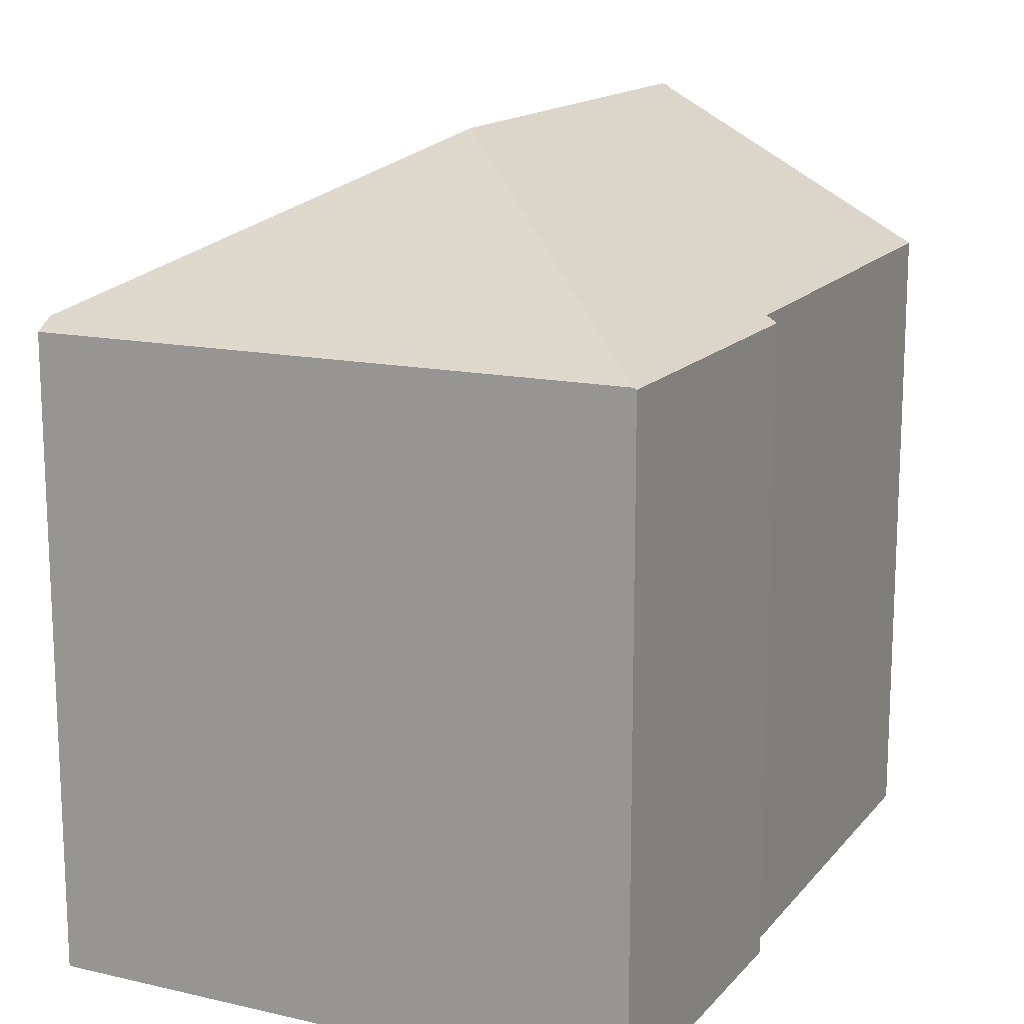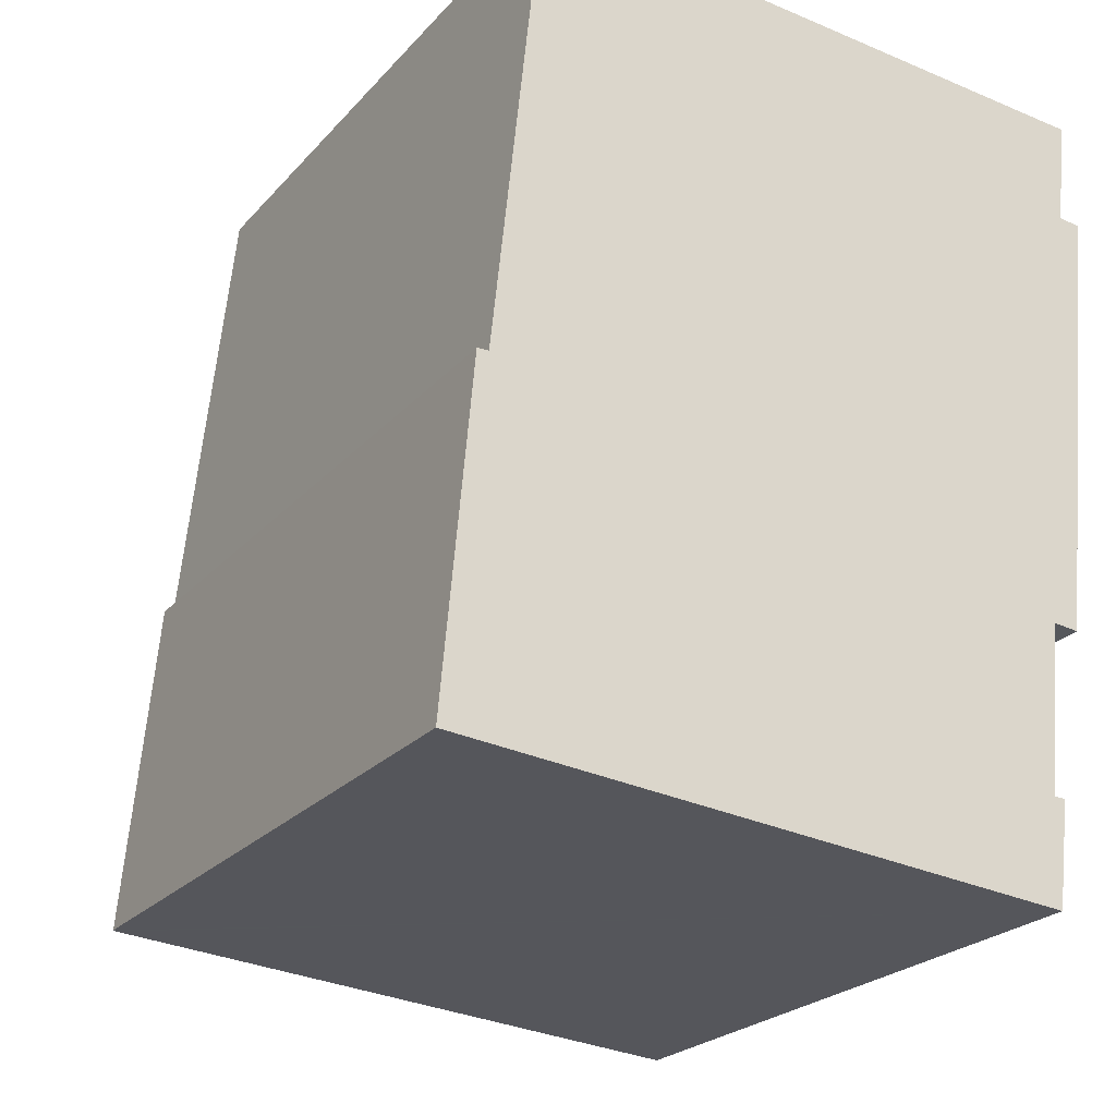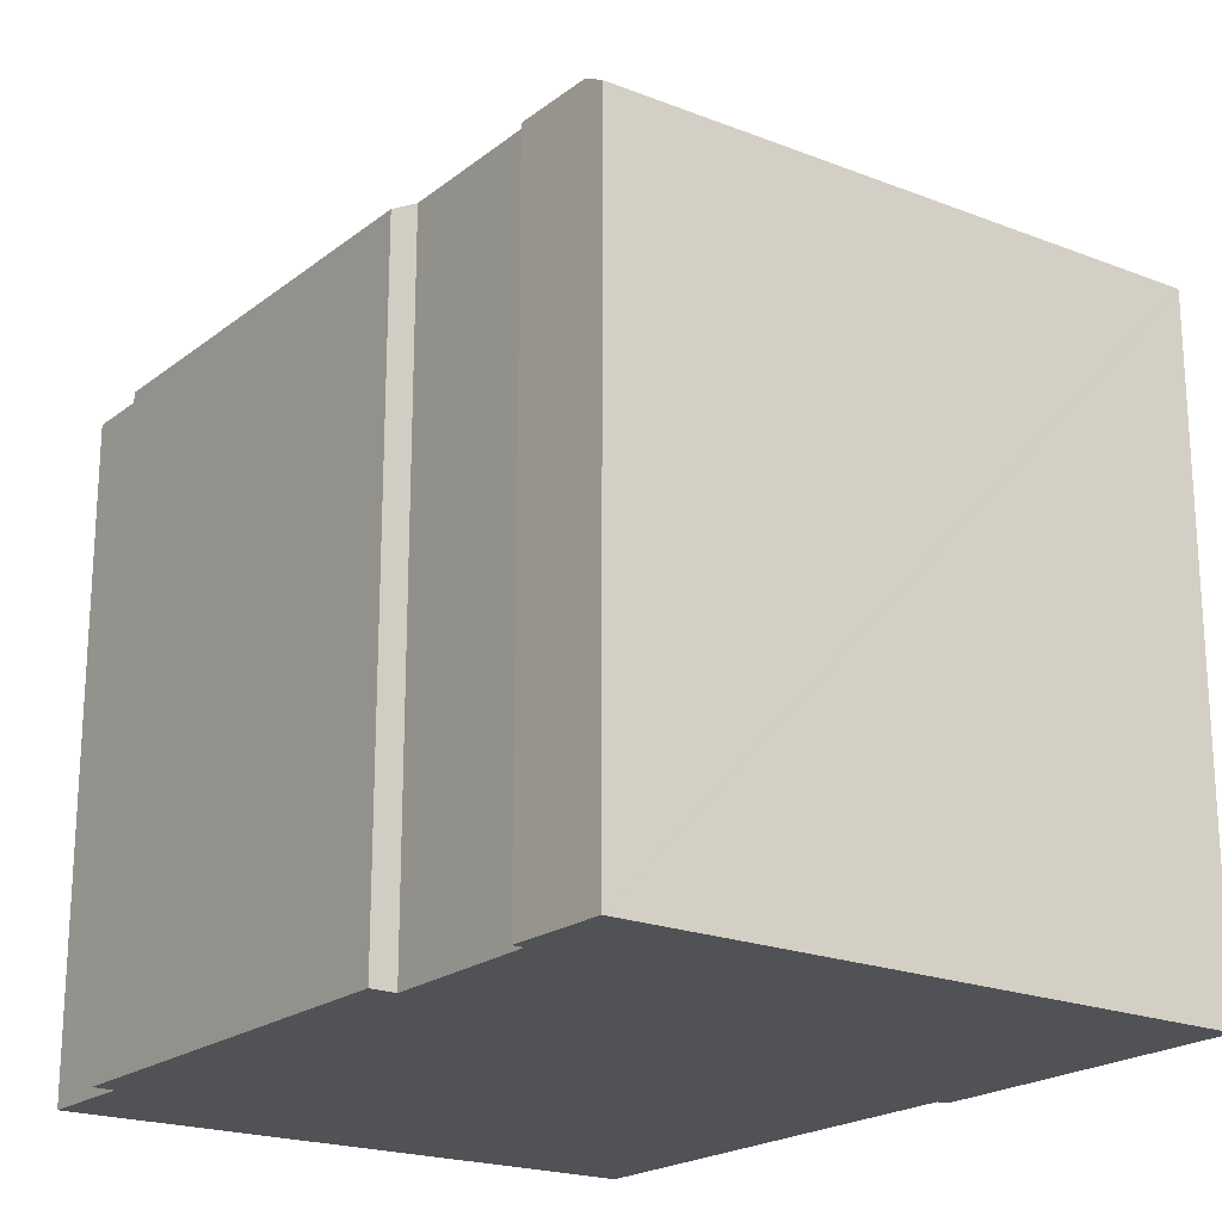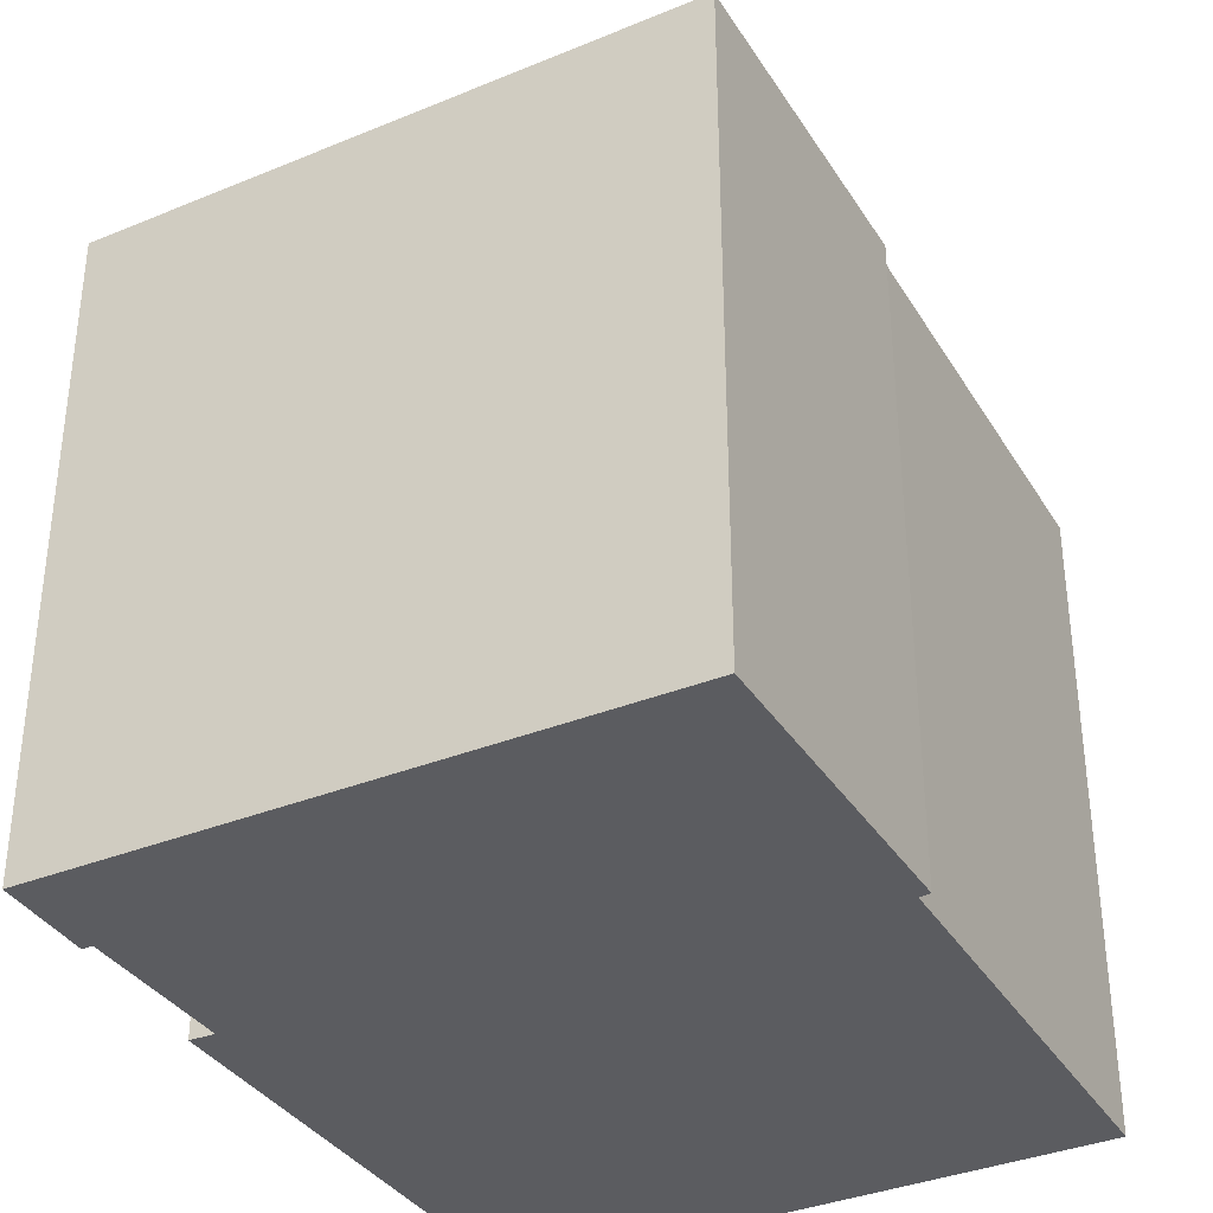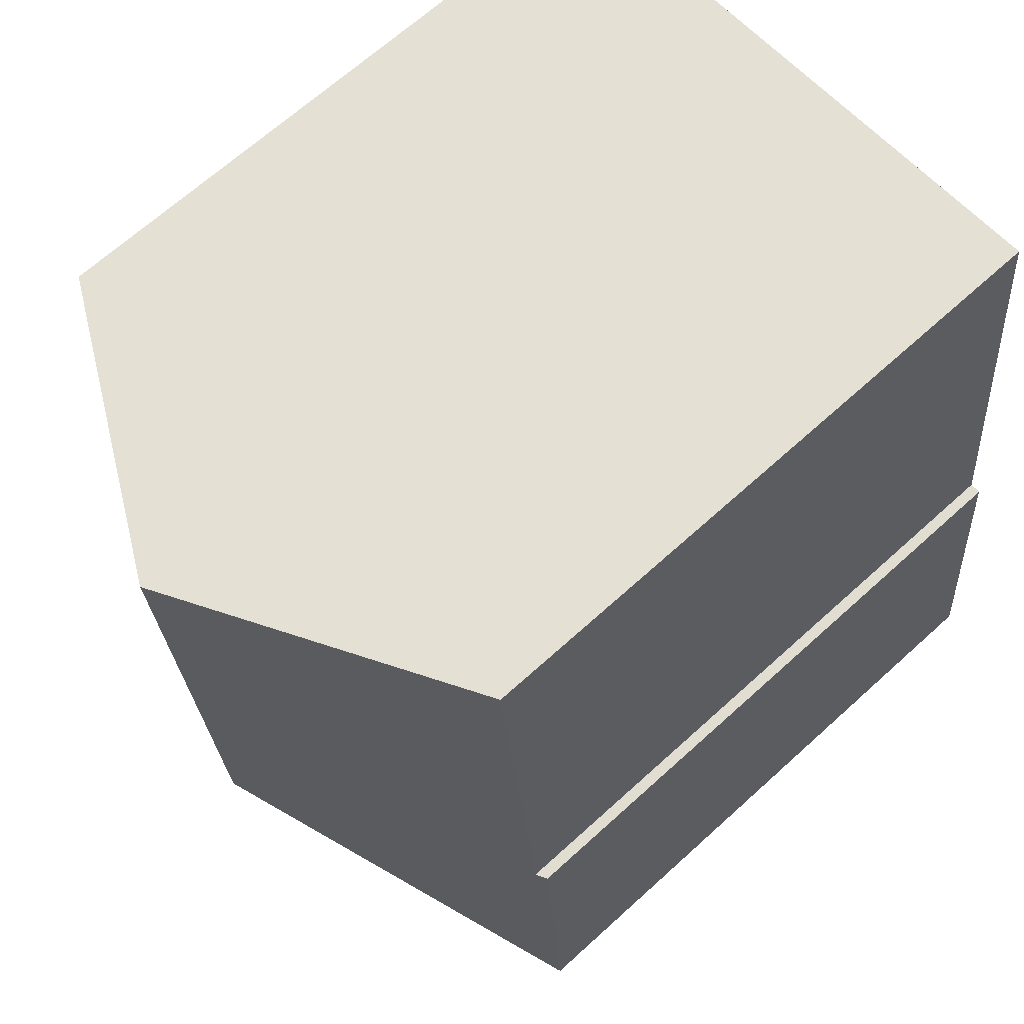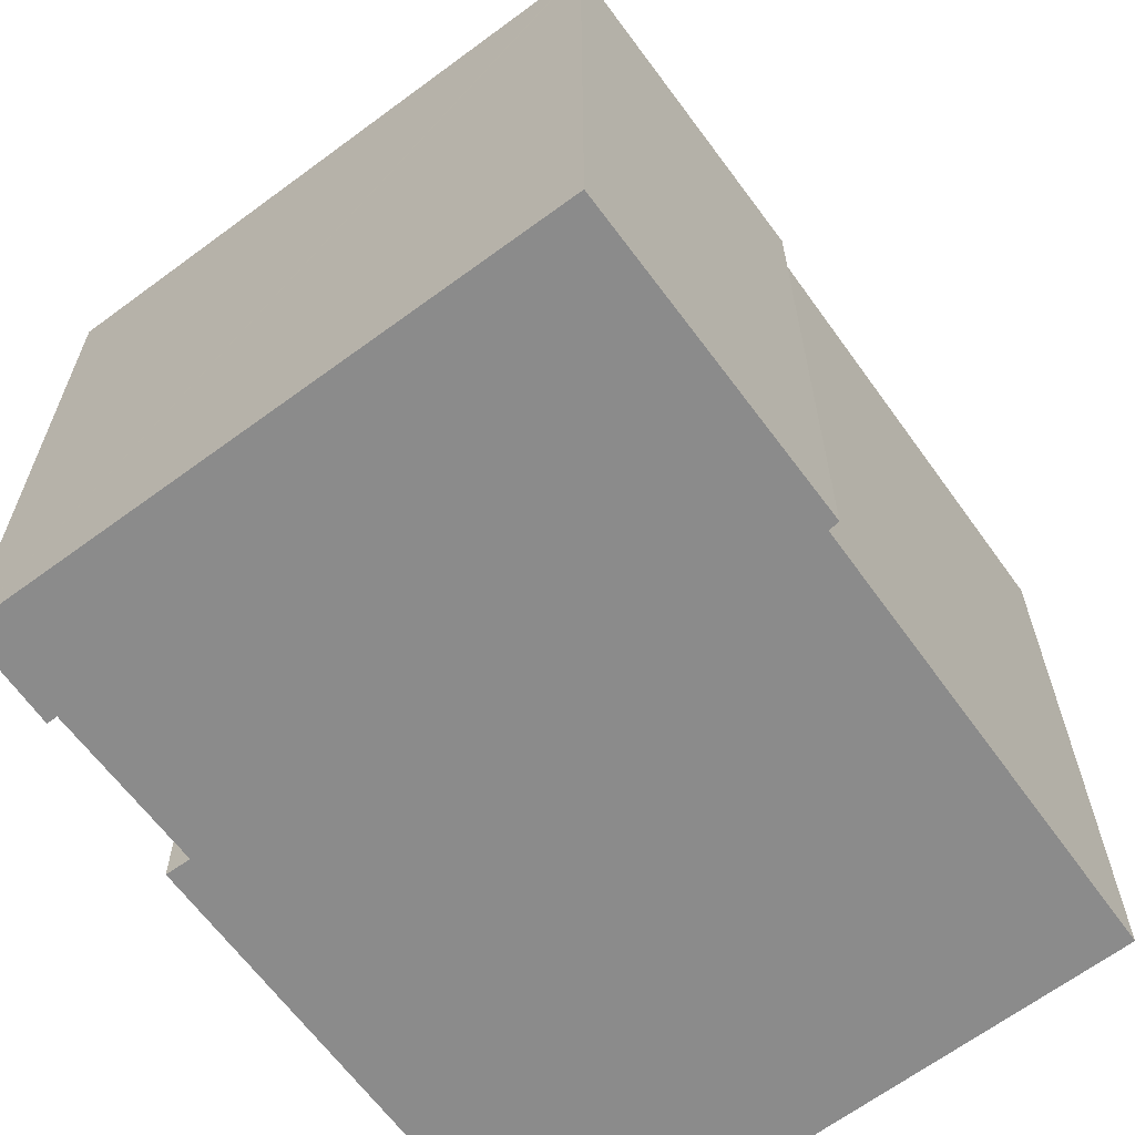
<metadata>
{"format":"obj","ext":"obj","renderer":"f3d","projection":"perspective","resolution":1024,"background":"white","views":[{"elev":15.2,"azim":-148.7,"up":"+Y"},{"elev":-23.7,"azim":-30.5,"up":"+Z"},{"elev":-20.8,"azim":149.4,"up":"+Y"},{"elev":-35.2,"azim":-146.6,"up":"+Y"},{"elev":67.2,"azim":-132.3,"up":"+Z"},{"elev":-63.9,"azim":-138.3,"up":"+Y"}]}
</metadata>
<code>
v  13.95 15.03 -0.75
v  13.93 15.14 1.129
v  14.18 15 1.11
v  7.831 18.69 6.525
v  14.29 15.15 4.93
v  15.91 14.81 14.83
v  14.88 14.83 4.863
v  15.42 15.08 14.88
v  8.96 18.69 17.76
v  15.68 15.07 17.28
v  13.89 14.76 -1.236
v  0.743 14.88 -0.066
v  0.065 14.89 -0.006
v  0.7 14.82 7.621
v  0 14.85 9.094e-16
v  0.961 14.96 7.633
v  2.093 14.99 18.25
v  2.518 15.22 18.22
v  14.18 -6.797e-17 1.11
v  13.89 7.568e-17 -1.236
v  13.95 4.592e-17 -0.75
v  15.42 -9.114e-16 14.88
v  15.68 -1.058e-15 17.28
v  14.88 -2.978e-16 4.863
v  15.91 -9.083e-16 14.83
v  14.29 -3.019e-16 4.93
v  13.93 -6.913e-17 1.129
v  0 0 0
v  0.065 3.674e-19 -0.006
v  0.743 4.041e-18 -0.066
v  0.7 -4.667e-16 7.621
v  2.093 -1.118e-15 18.25
v  0.961 -4.674e-16 7.633
v  2.518 -1.116e-15 18.22
v  8.96 -1.088e-15 17.76
g defaultobject
f 1 2 3
f 2 1 4
f 2 4 5
f 5 6 7
f 6 5 4
f 6 4 8
f 8 4 9
f 8 9 10
f 11 4 1
f 4 11 12
f 4 12 13
f 14 13 15
f 13 14 4
f 4 14 16
f 4 16 9
f 9 16 17
f 9 17 18
f 19 1 3
f 1 19 11
f 11 19 20
f 20 19 21
f 10 22 8
f 22 10 23
f 6 24 7
f 24 6 25
f 26 2 5
f 2 26 27
f 20 12 11
f 12 20 13
f 13 20 15
f 15 20 28
f 28 20 29
f 29 20 30
f 7 26 5
f 26 7 24
f 28 14 15
f 14 28 31
f 16 32 17
f 32 16 33
f 14 33 16
f 33 14 31
f 18 10 9
f 10 18 17
f 10 17 32
f 10 32 23
f 23 32 34
f 23 34 35
f 22 6 8
f 6 22 25
f 27 3 2
f 3 27 19
f 35 22 23
f 22 24 25
f 24 22 35
f 24 35 34
f 24 34 26
f 26 34 27
f 27 34 21
f 21 34 20
f 20 34 30
f 30 34 32
f 30 32 33
f 30 33 31
f 30 31 28
f 21 19 27

</code>
